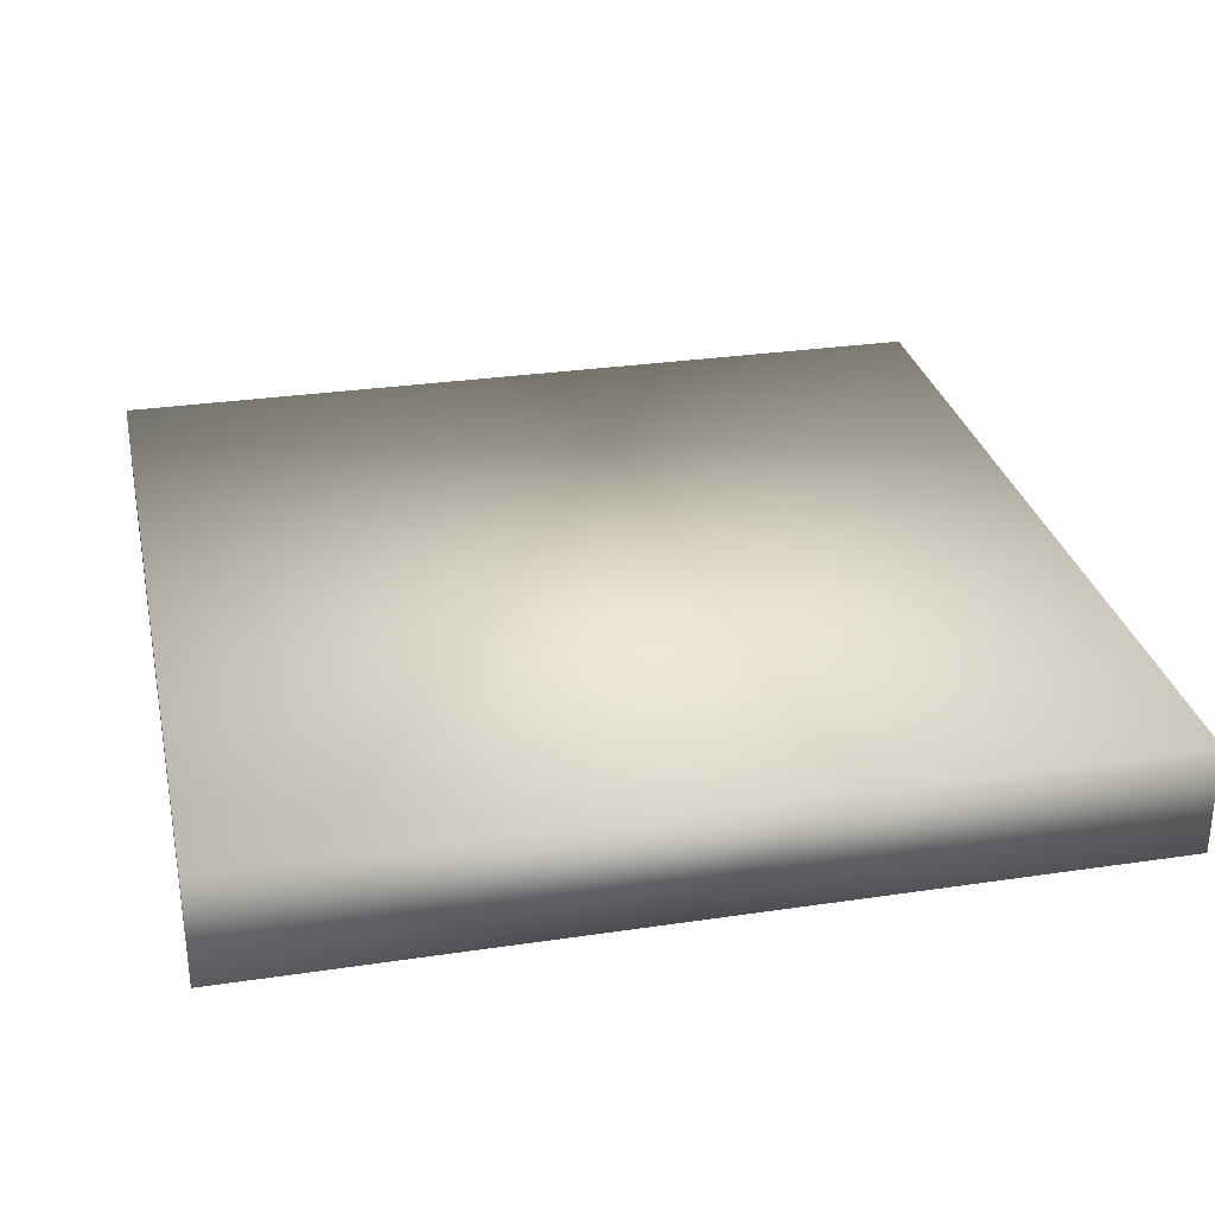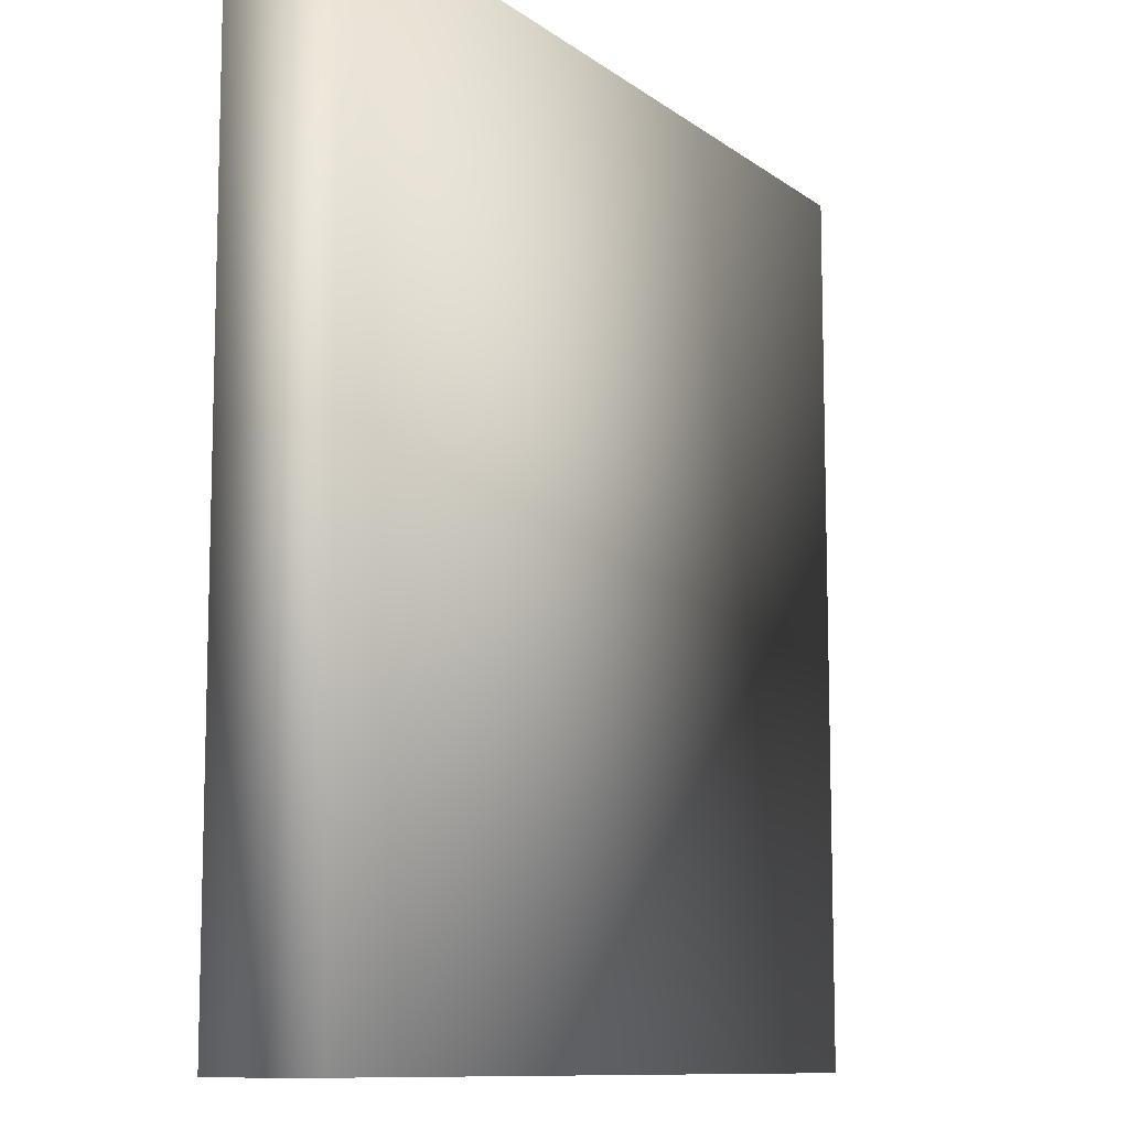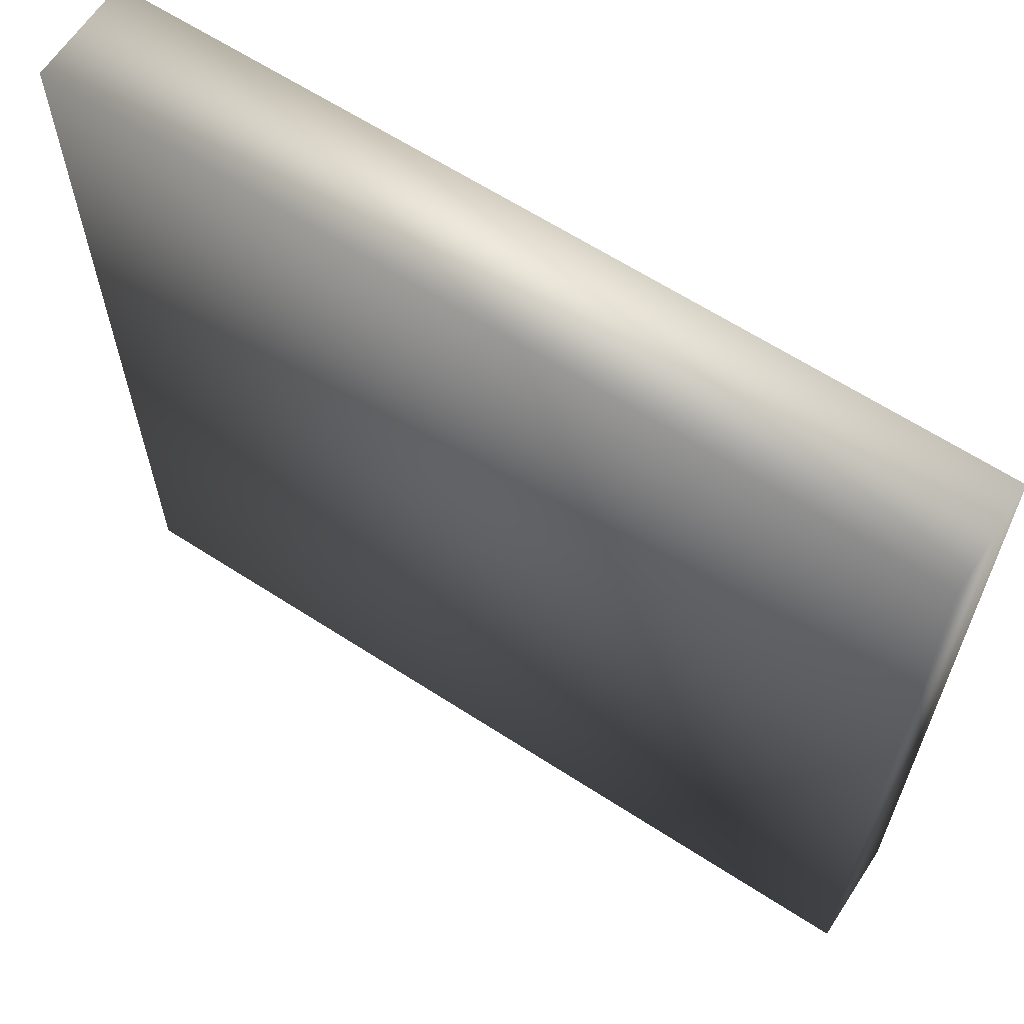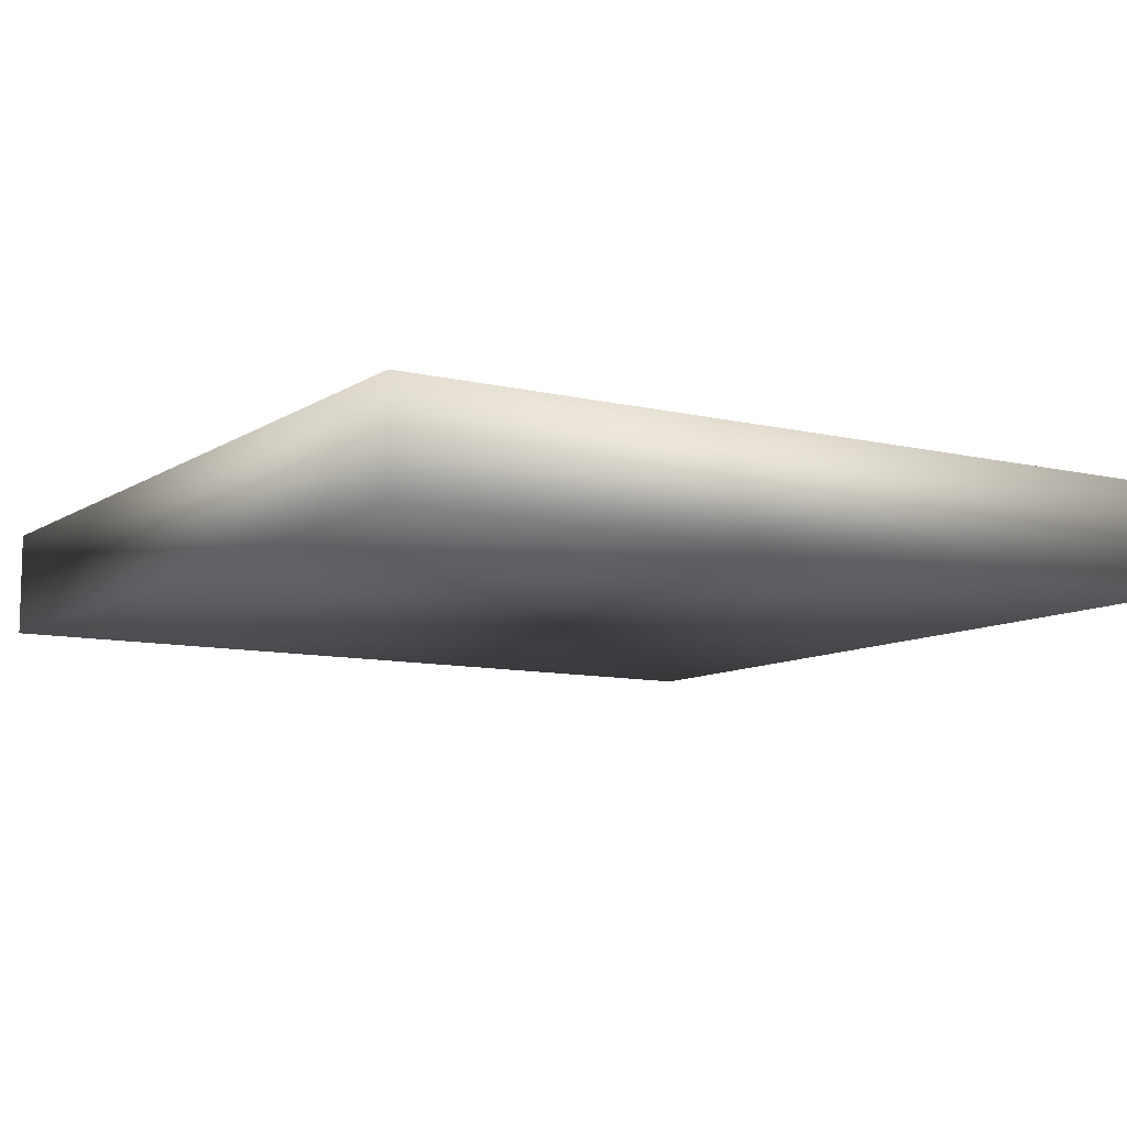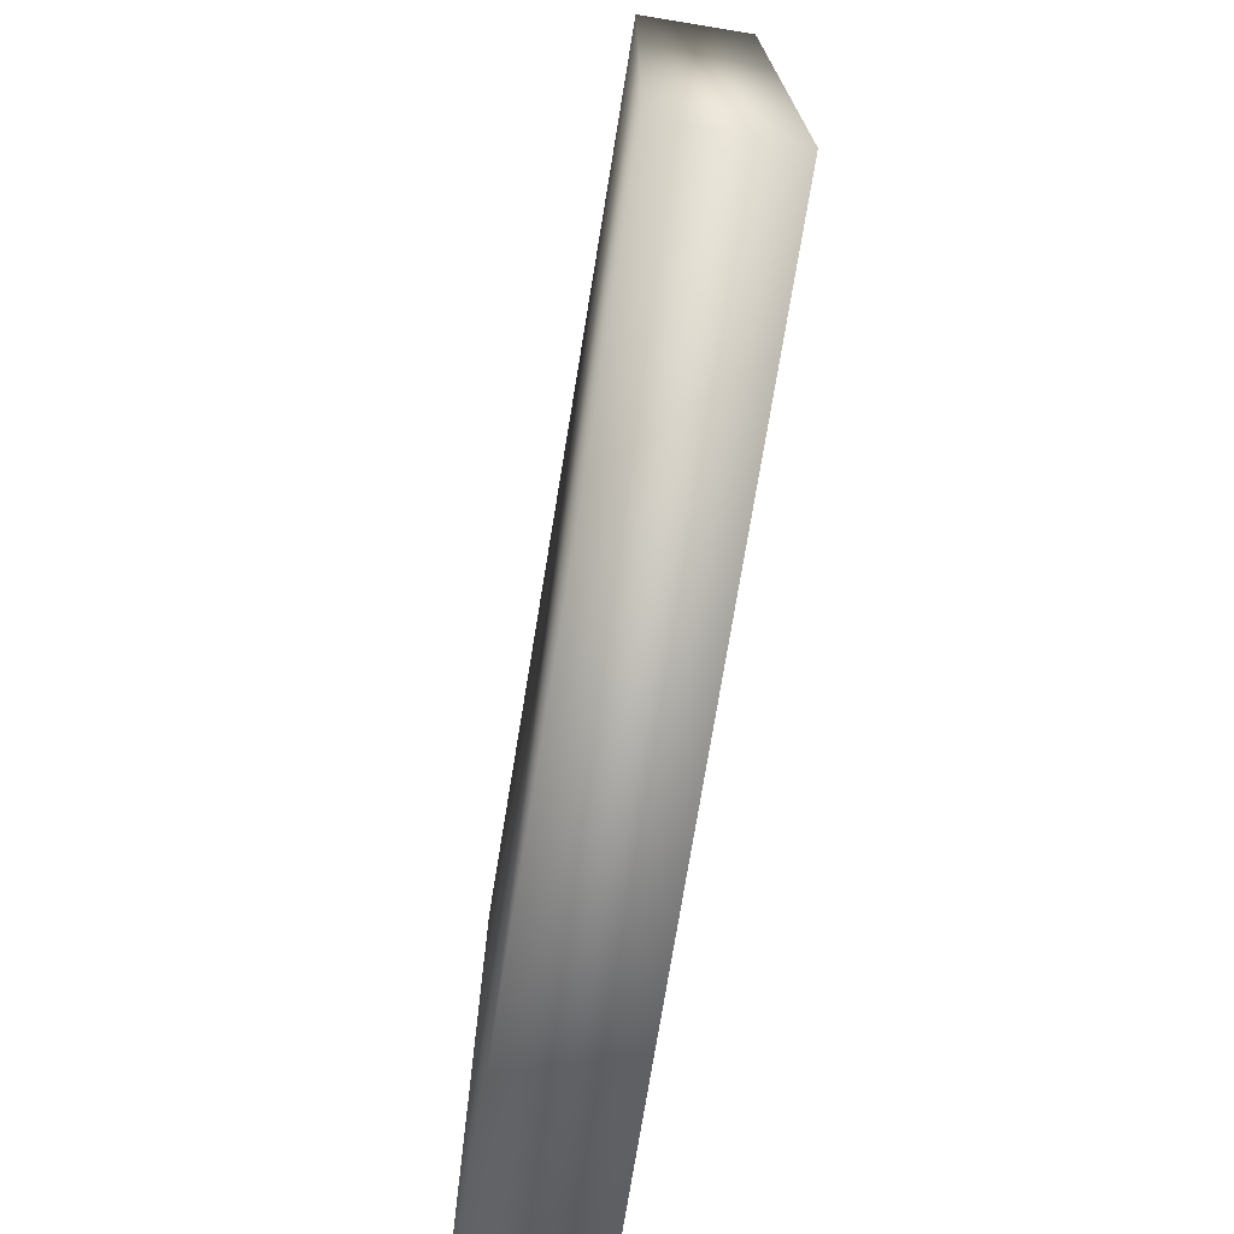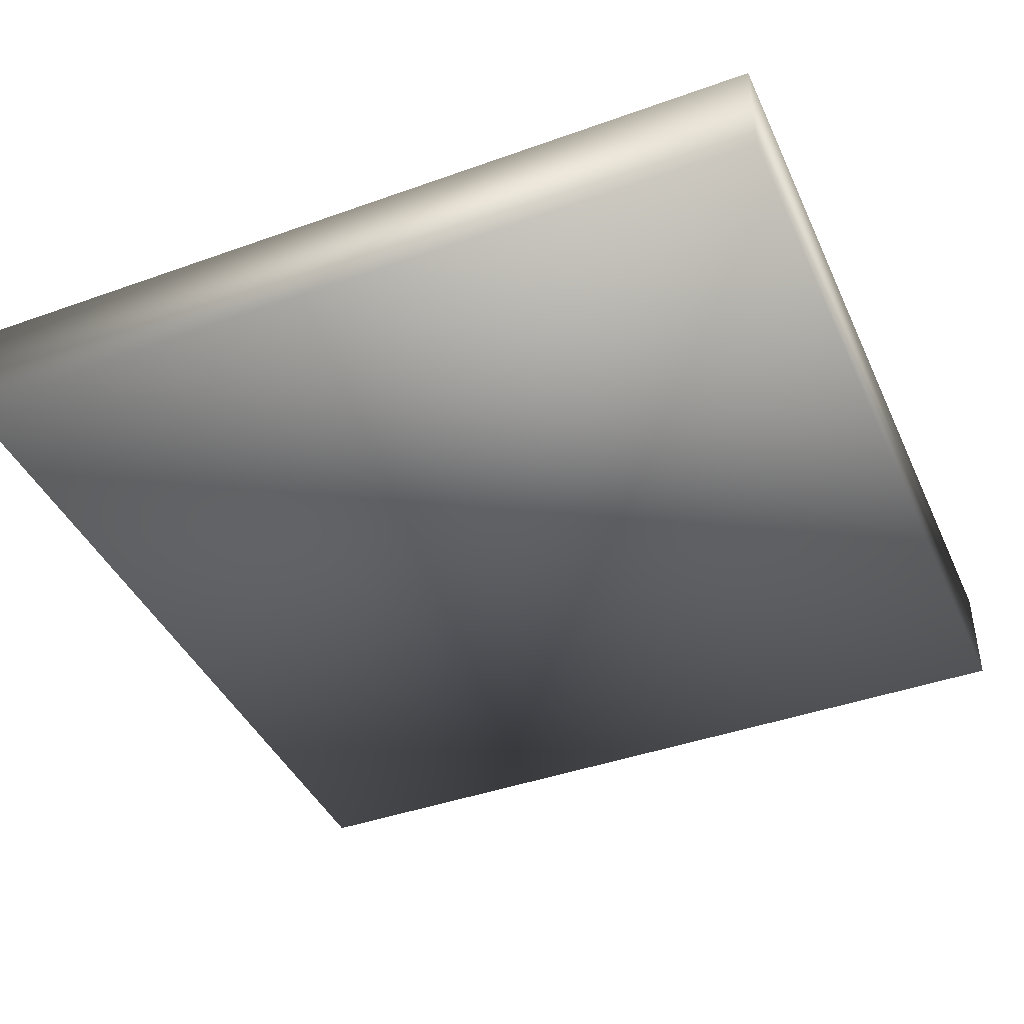
<metadata>
{"format":"obj","ext":"obj","renderer":"f3d","projection":"perspective","resolution":1024,"background":"white","views":[{"elev":29.7,"azim":77.7,"up":"+Y"},{"elev":-10.2,"azim":119.5,"up":"+Z"},{"elev":63.6,"azim":33.2,"up":"+Z"},{"elev":-9.6,"azim":58.0,"up":"+Y"},{"elev":-74.5,"azim":-99.3,"up":"+Z"},{"elev":-42.0,"azim":-66.7,"up":"+Y"}]}
</metadata>
<code>
o Floor_Cube.166
v -1 -0.25 1
v -1 0 1
v -1 -0.25 -1
v -1 0 -1
v 1 -0.25 1
v 1 0 1
v 1 -0.25 -1
v 1 0 -1
f 1 2 4 3
f 3 4 8 7
f 7 8 6 5
f 5 6 2 1
f 3 7 5 1
f 8 4 2 6

</code>
